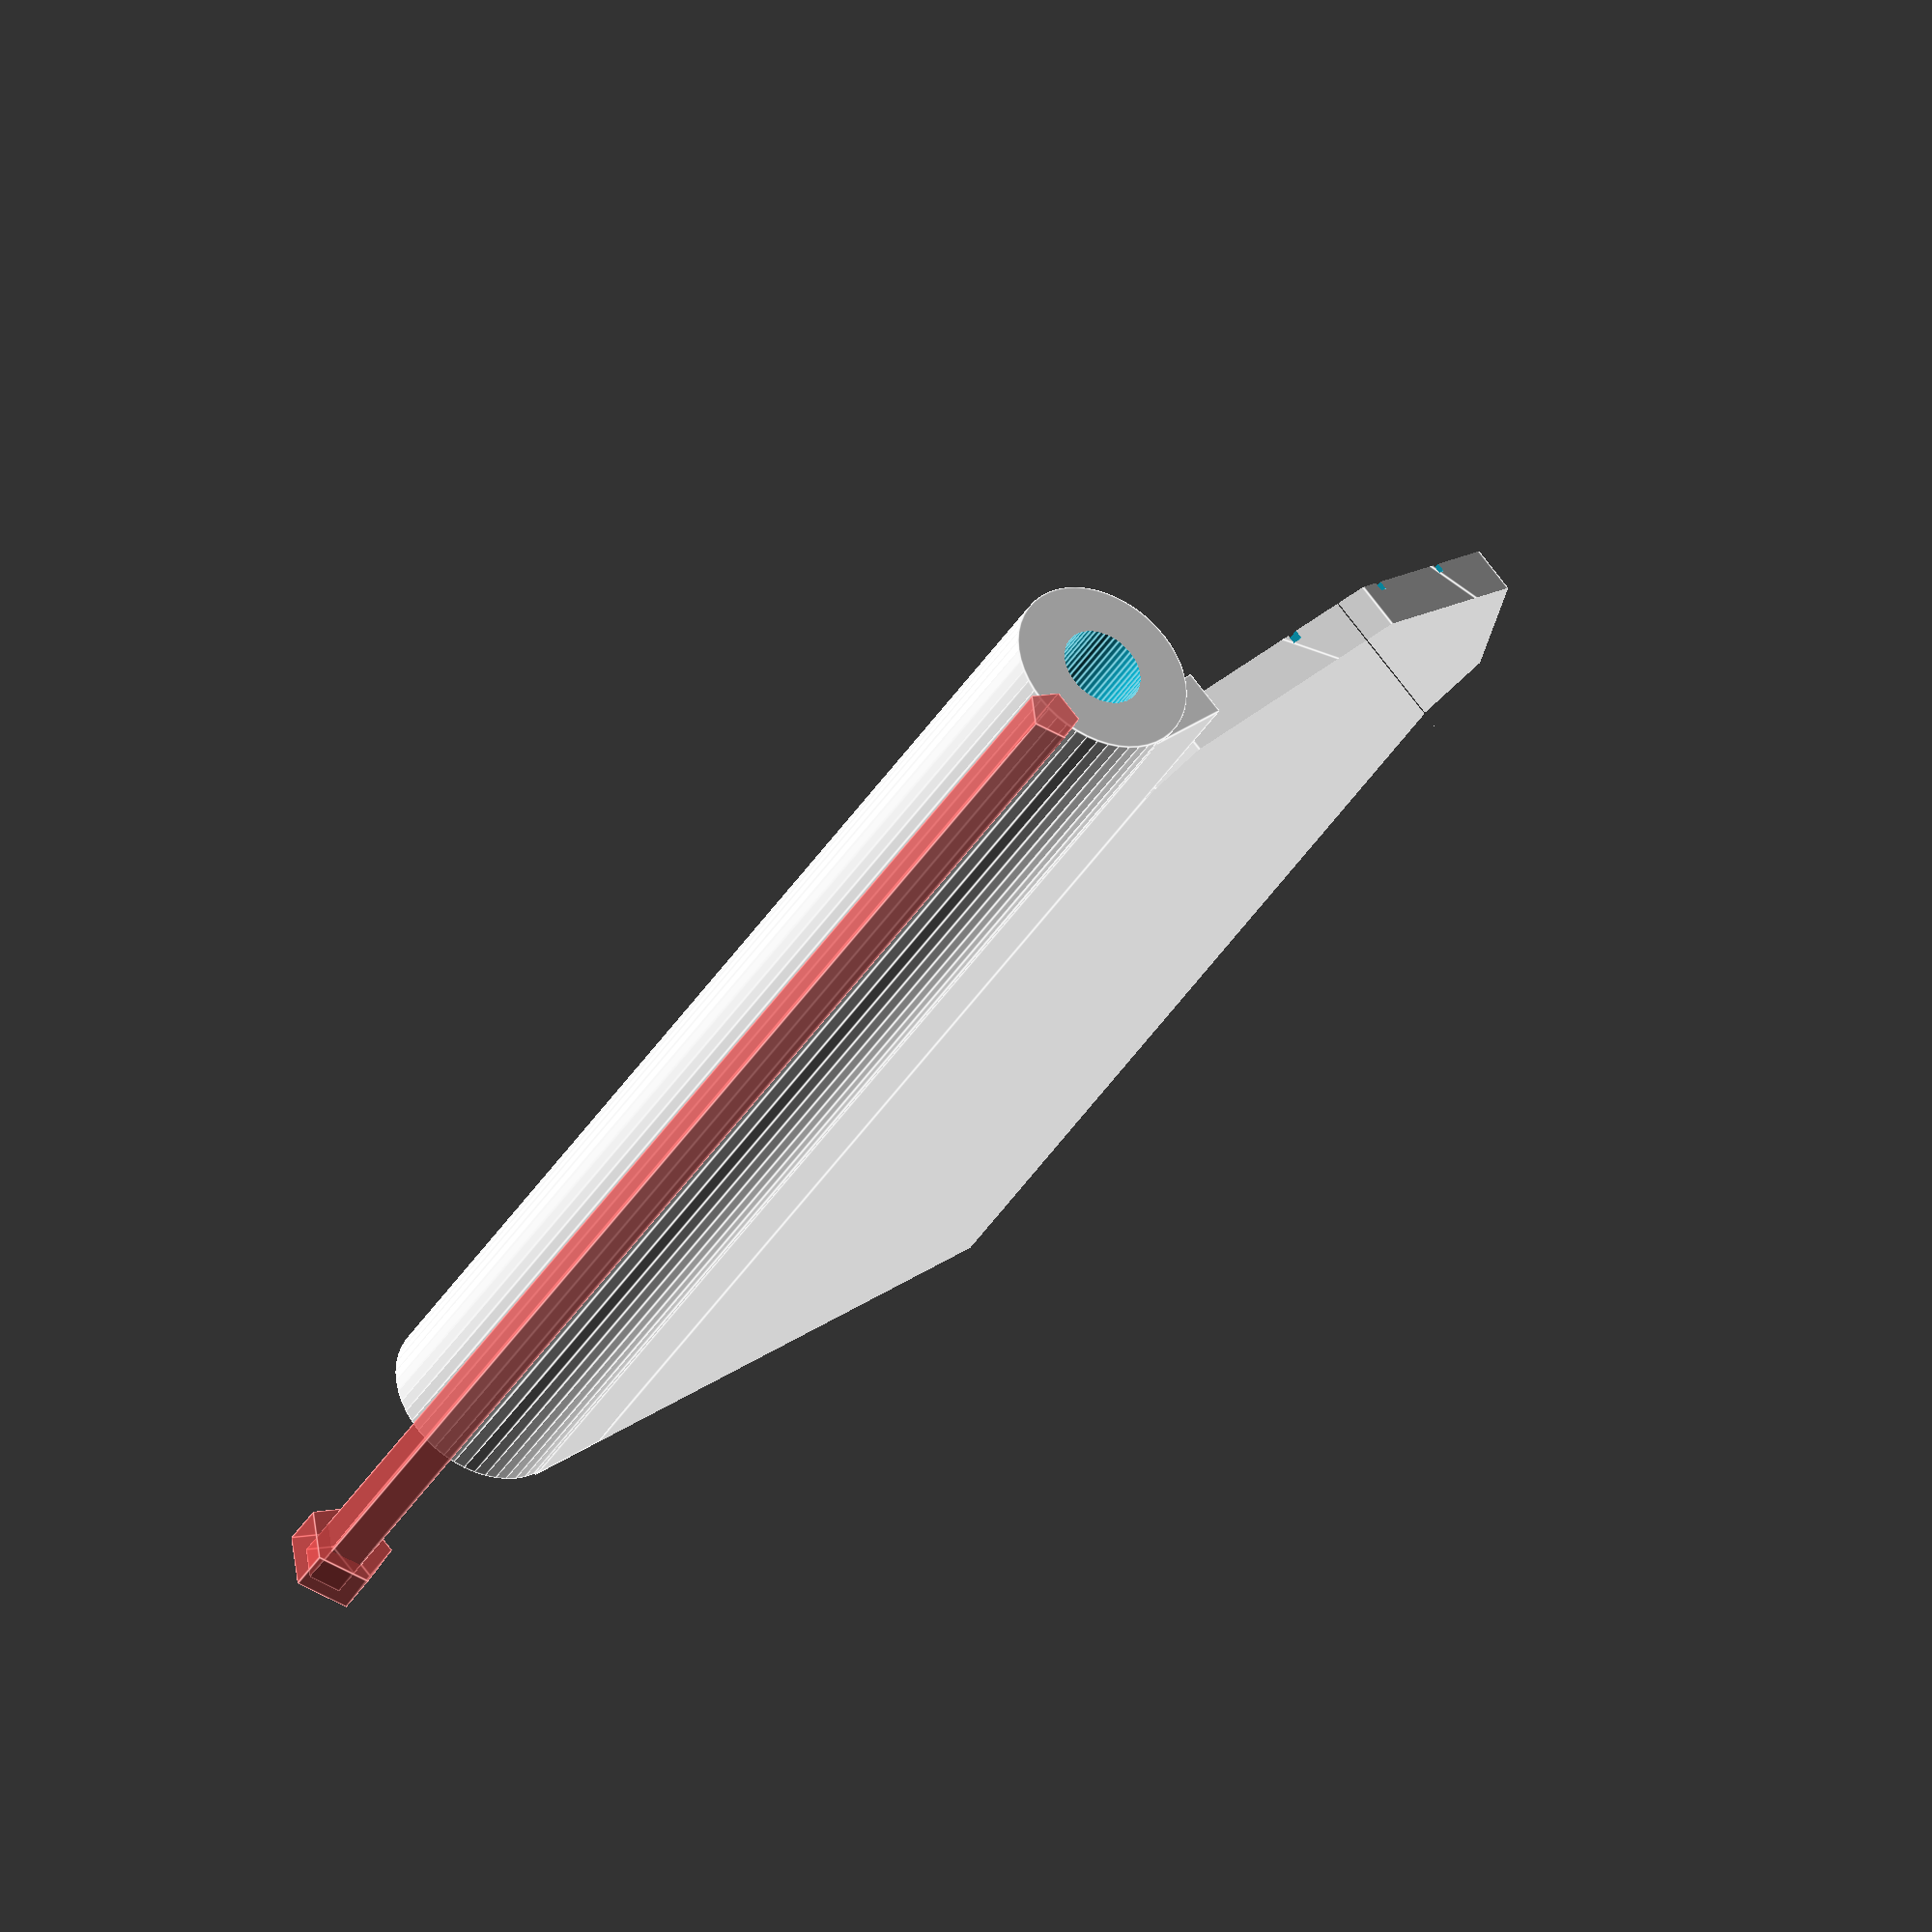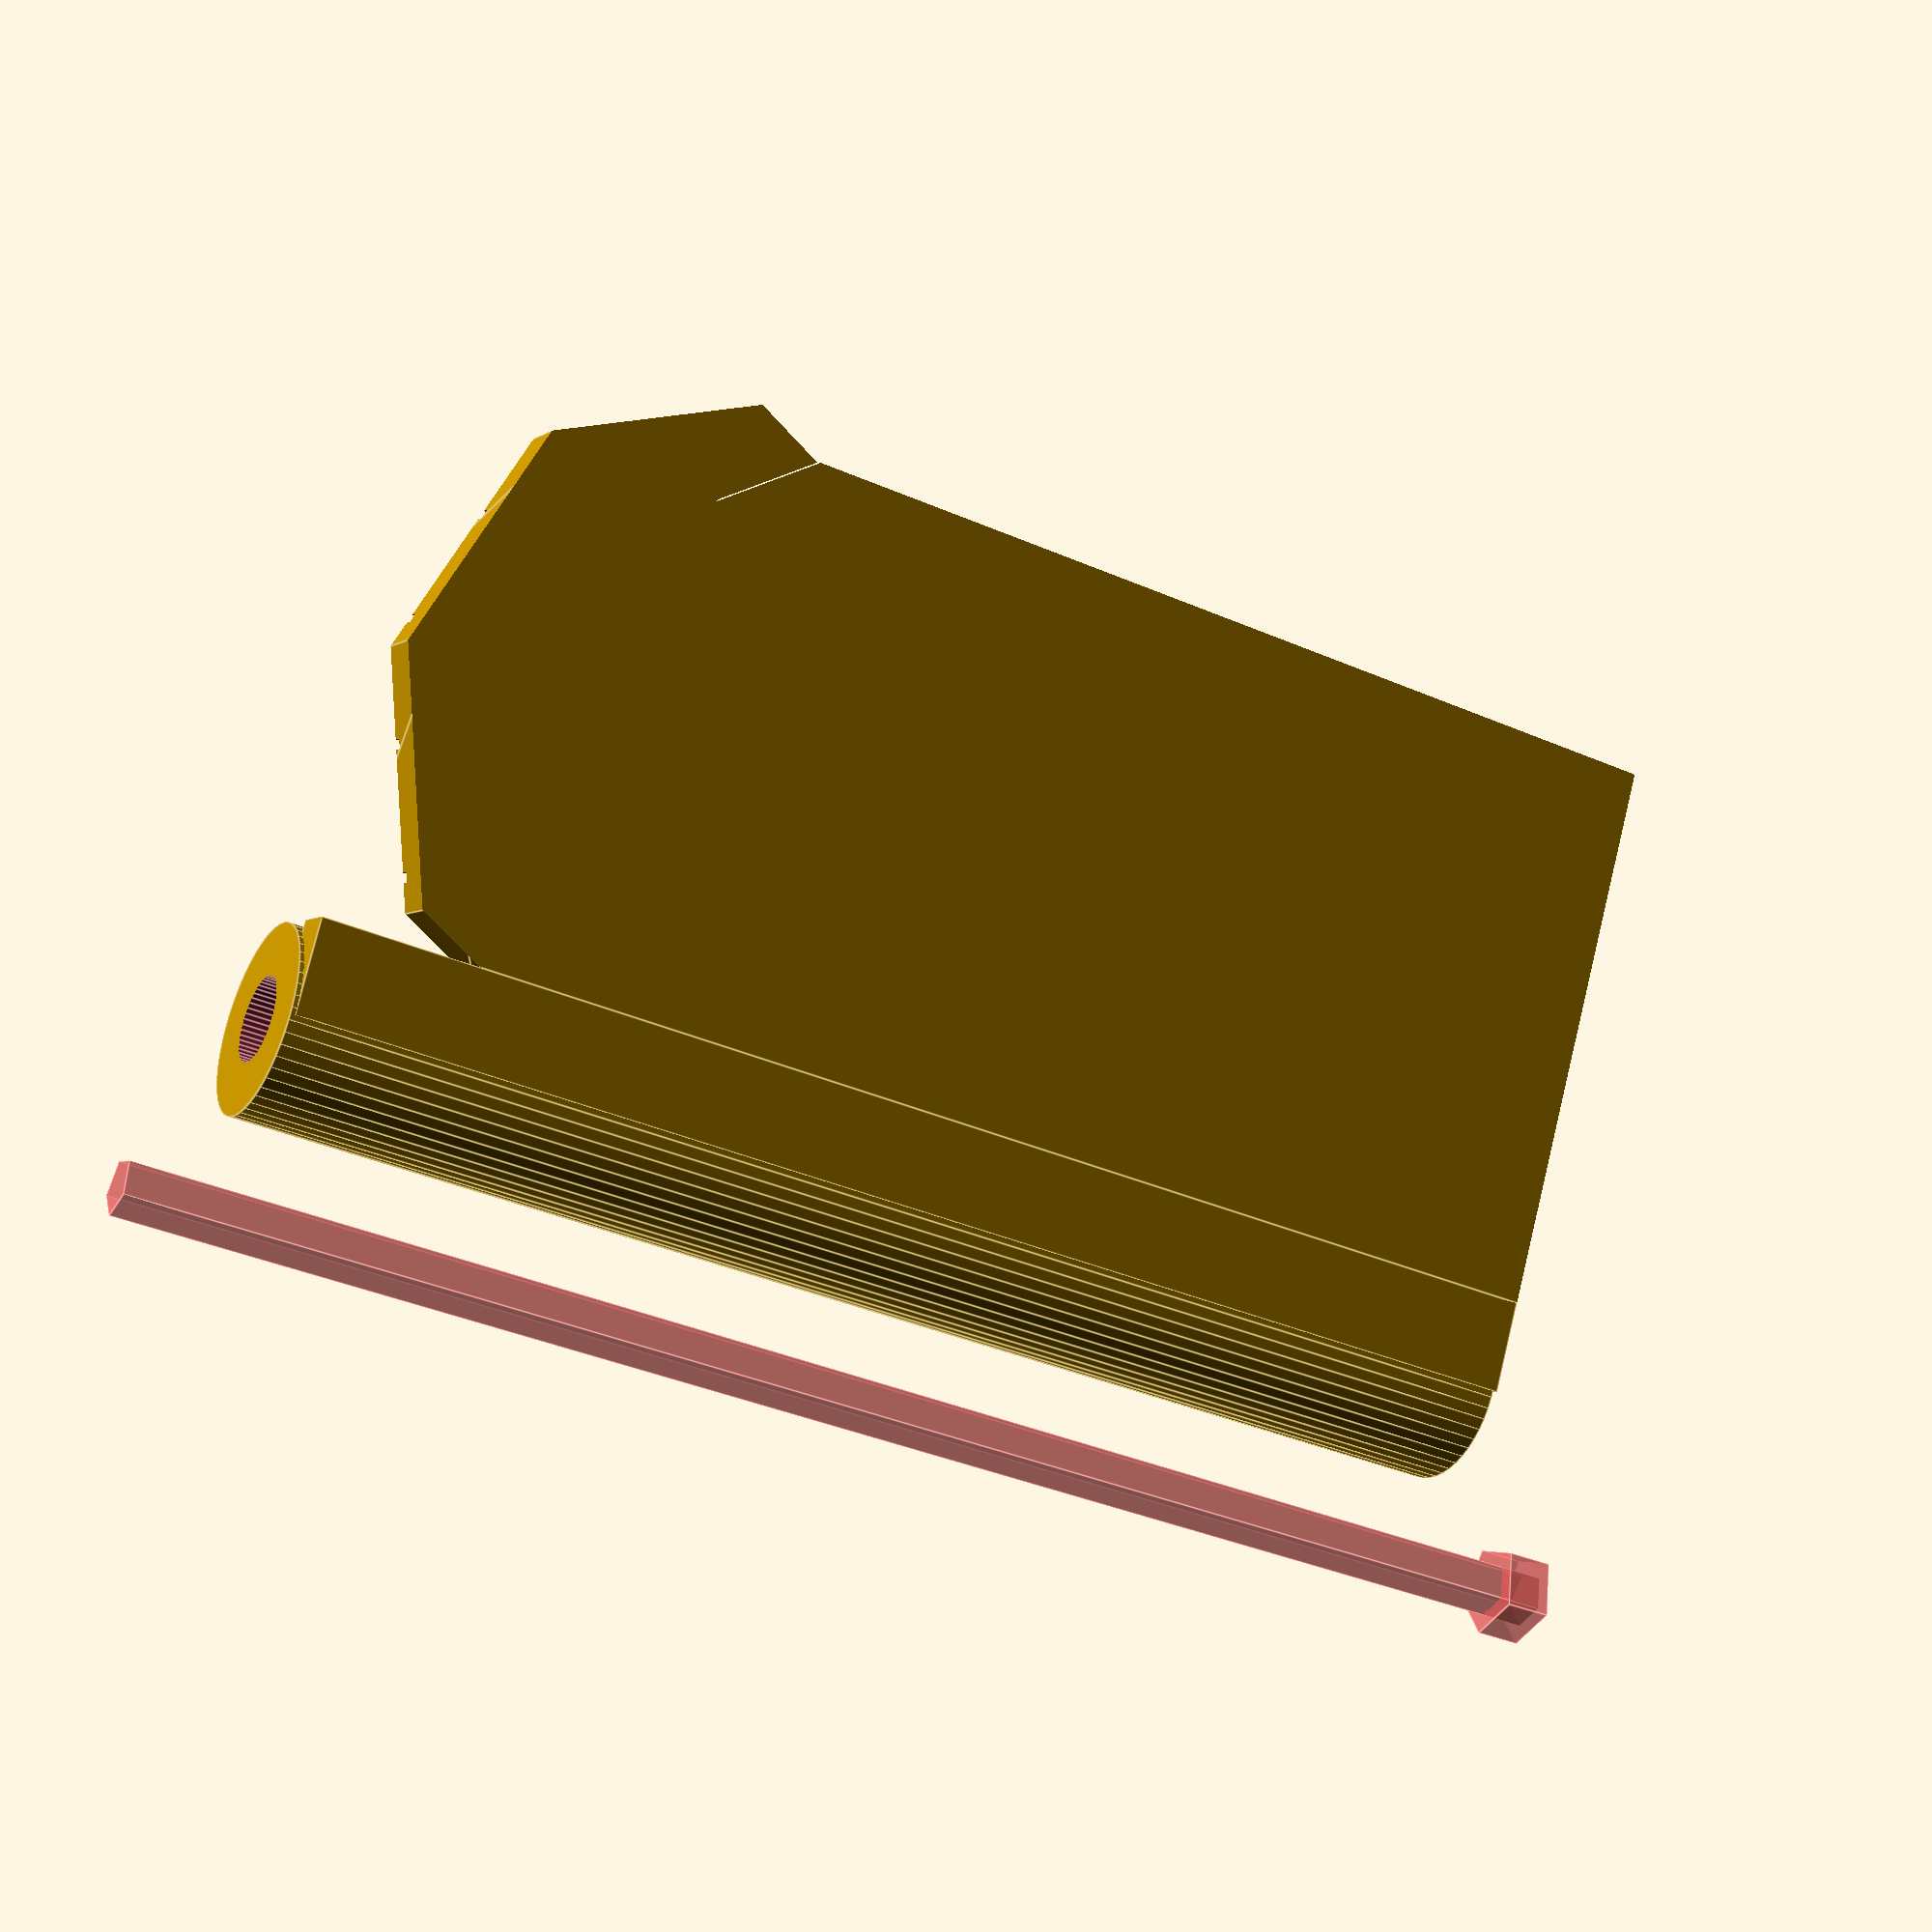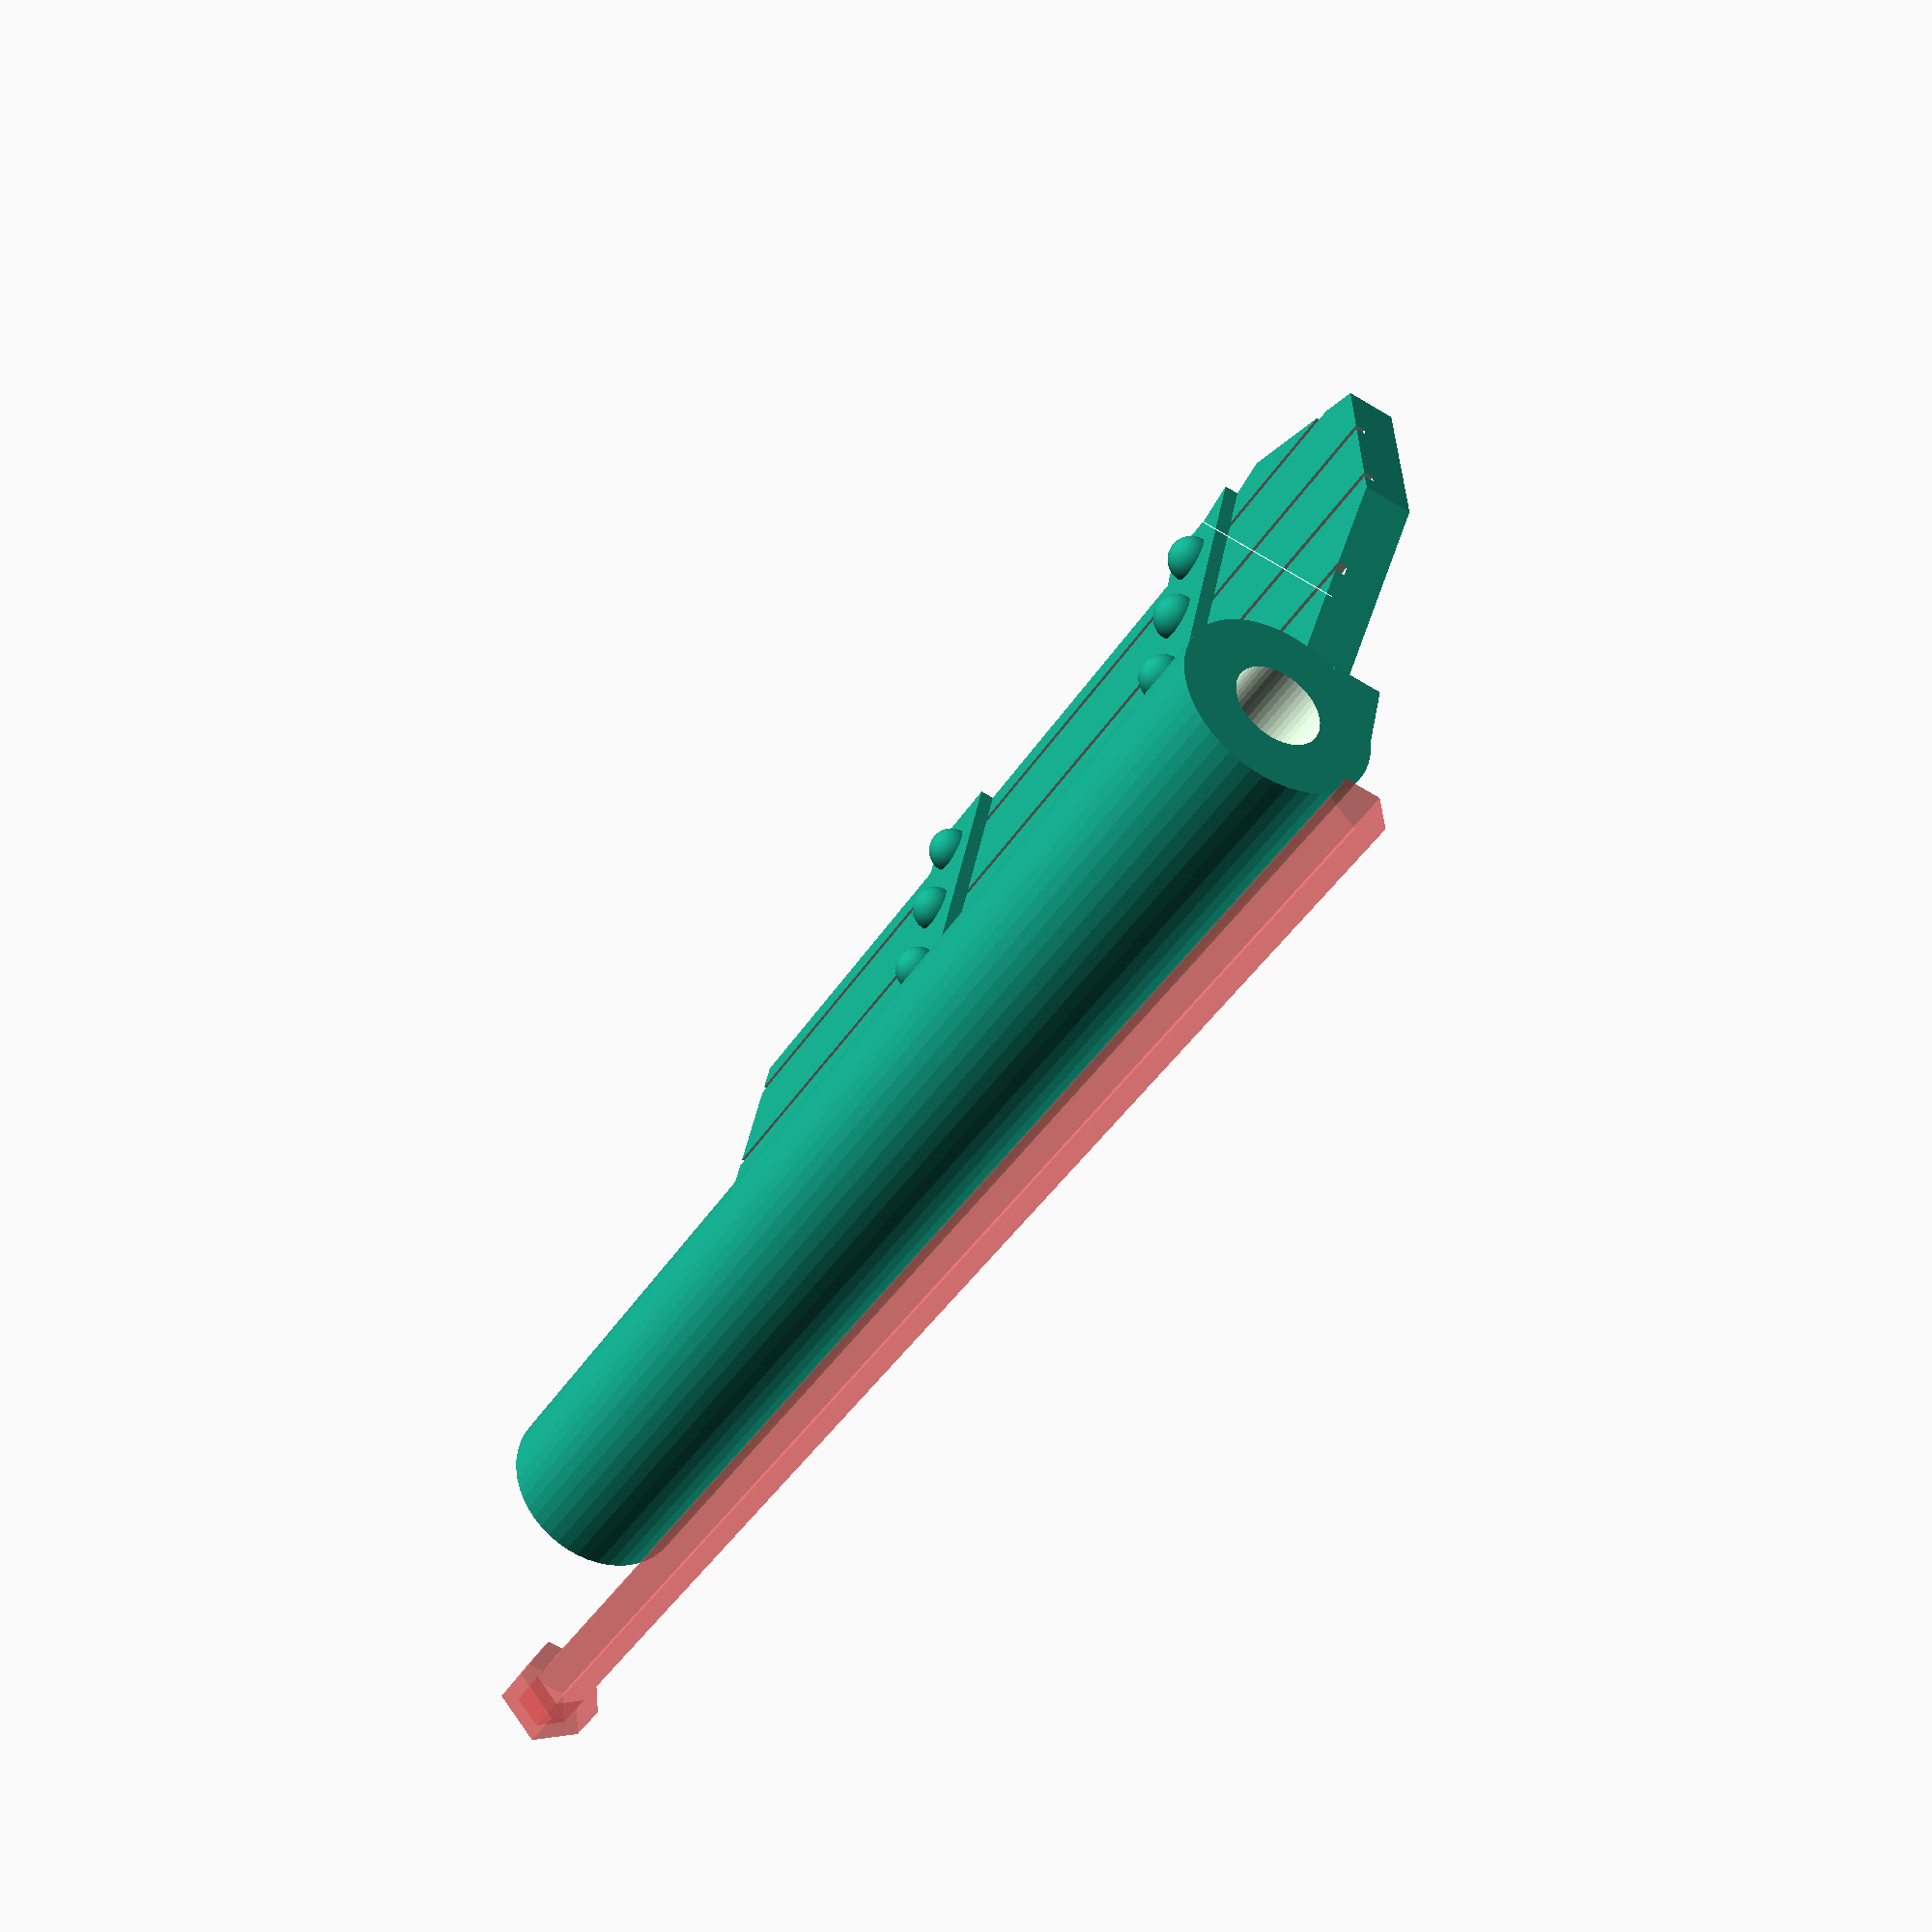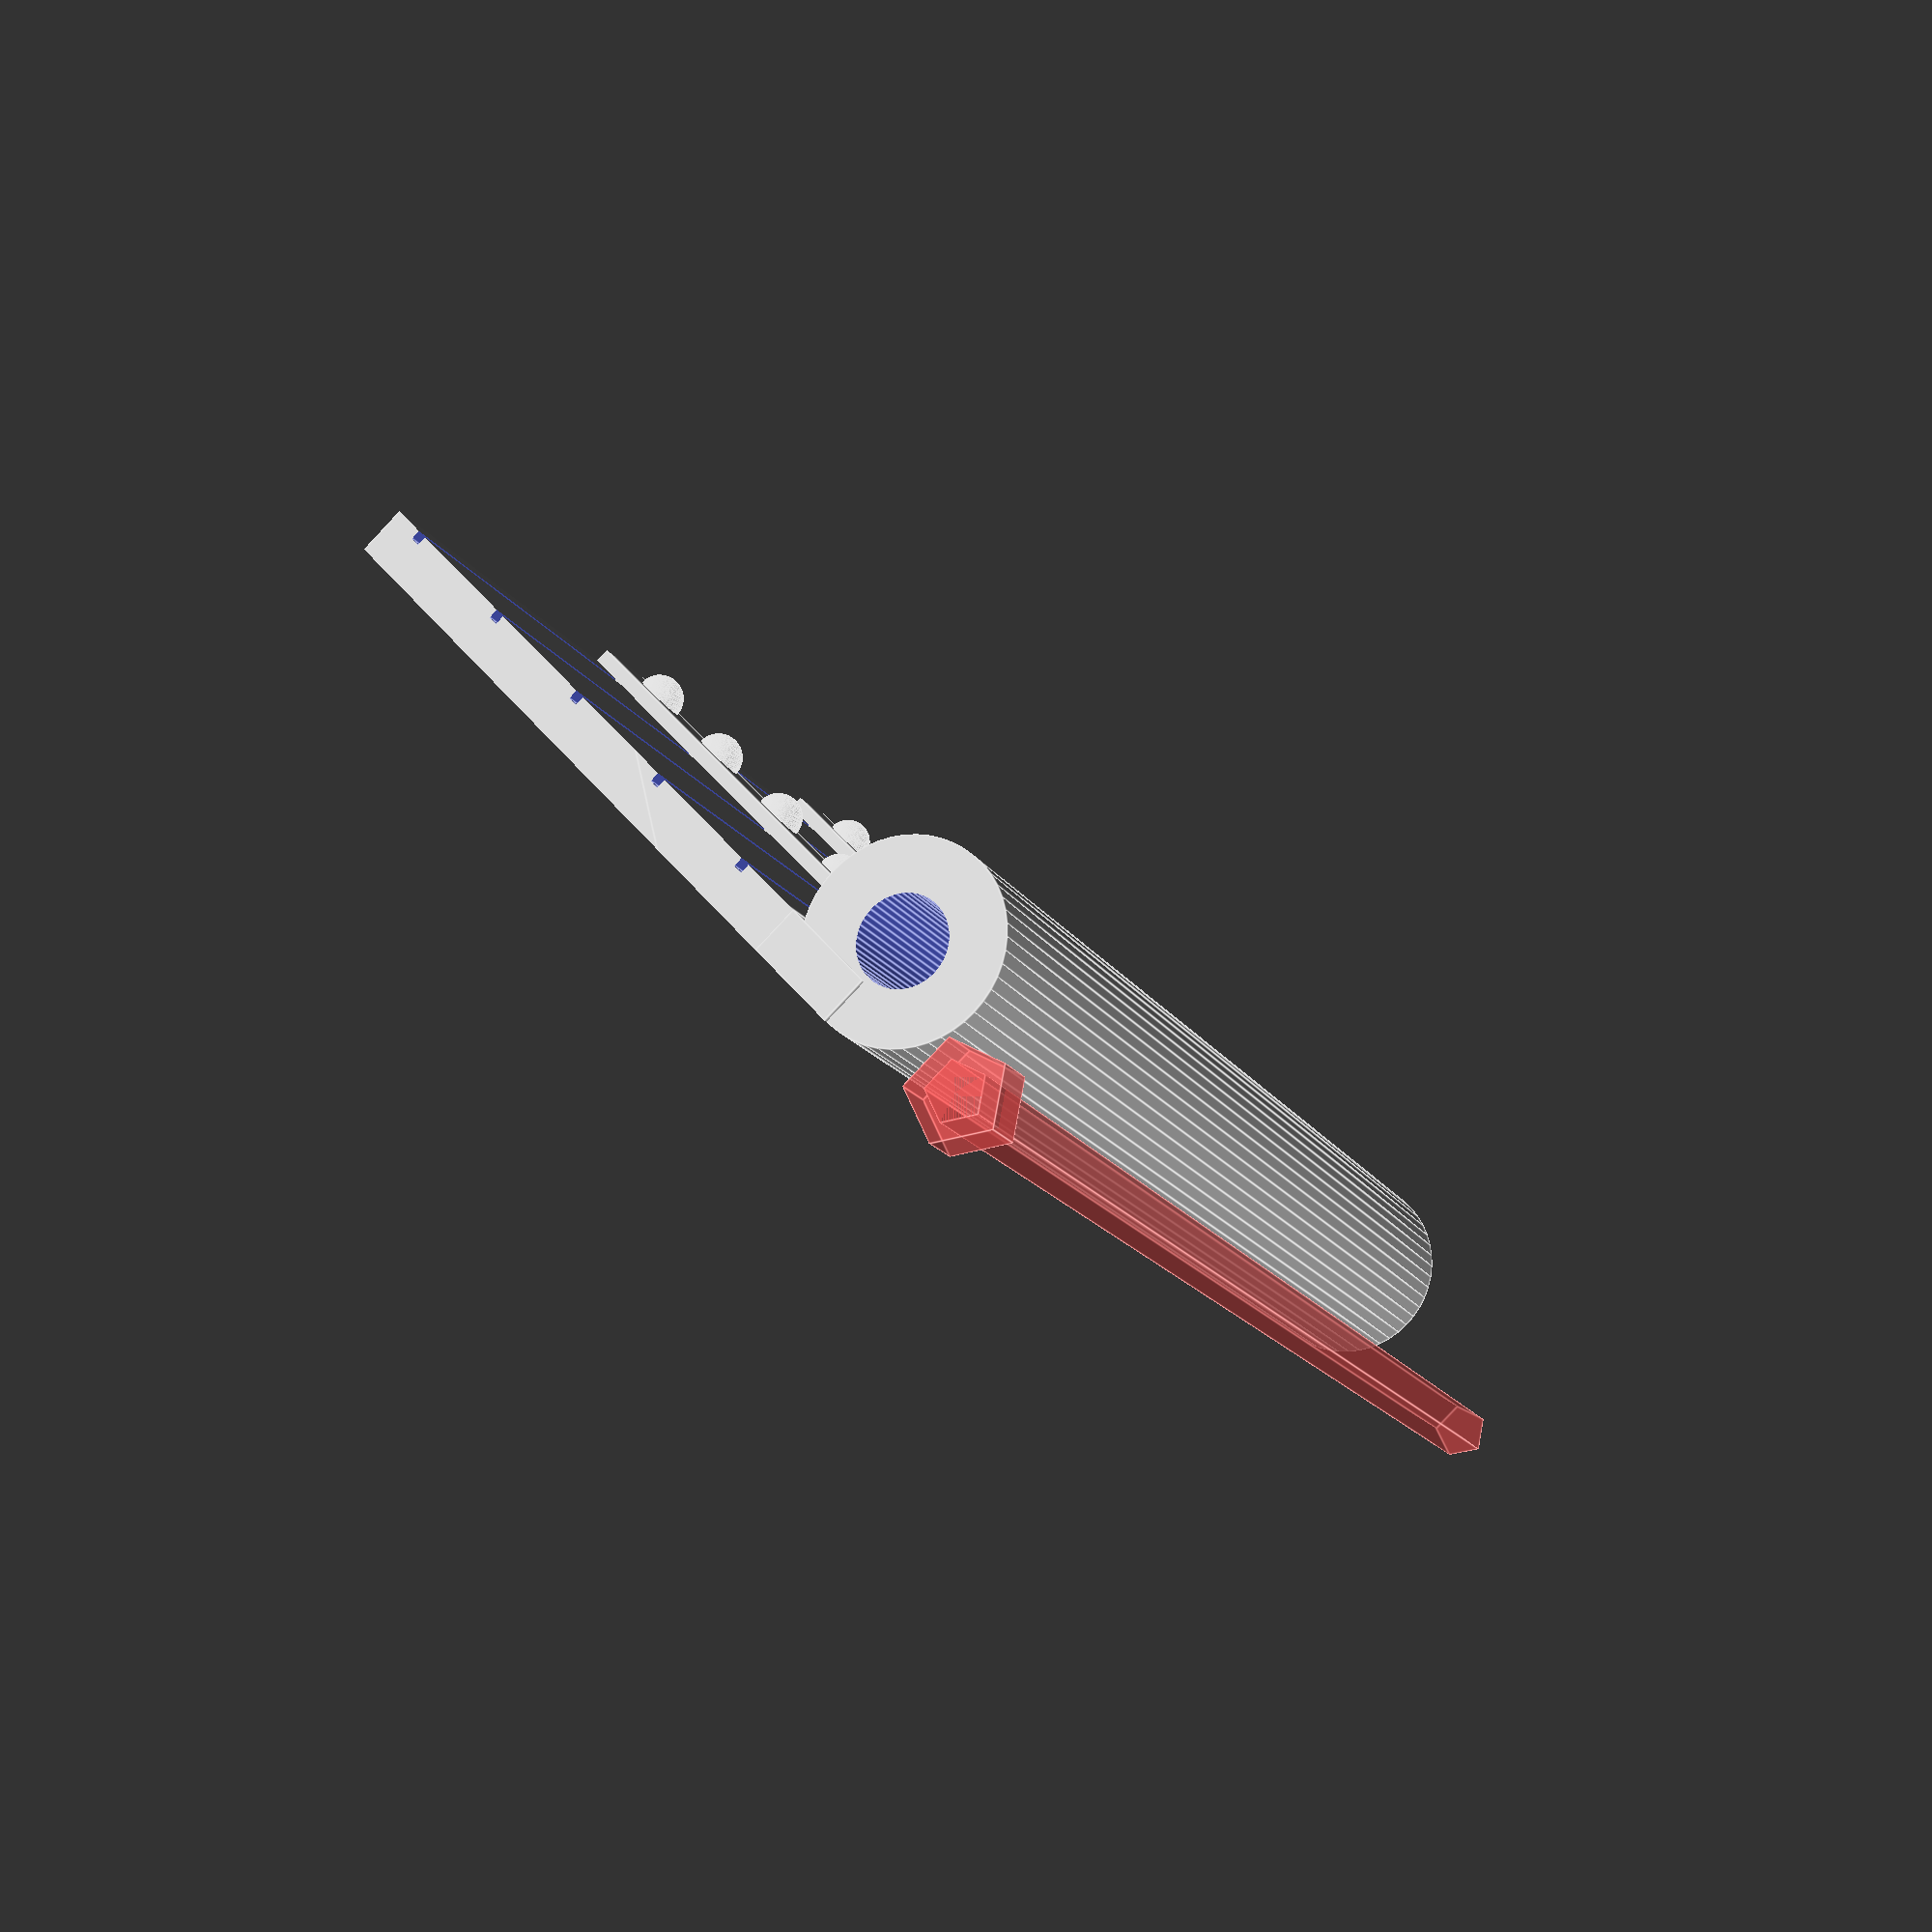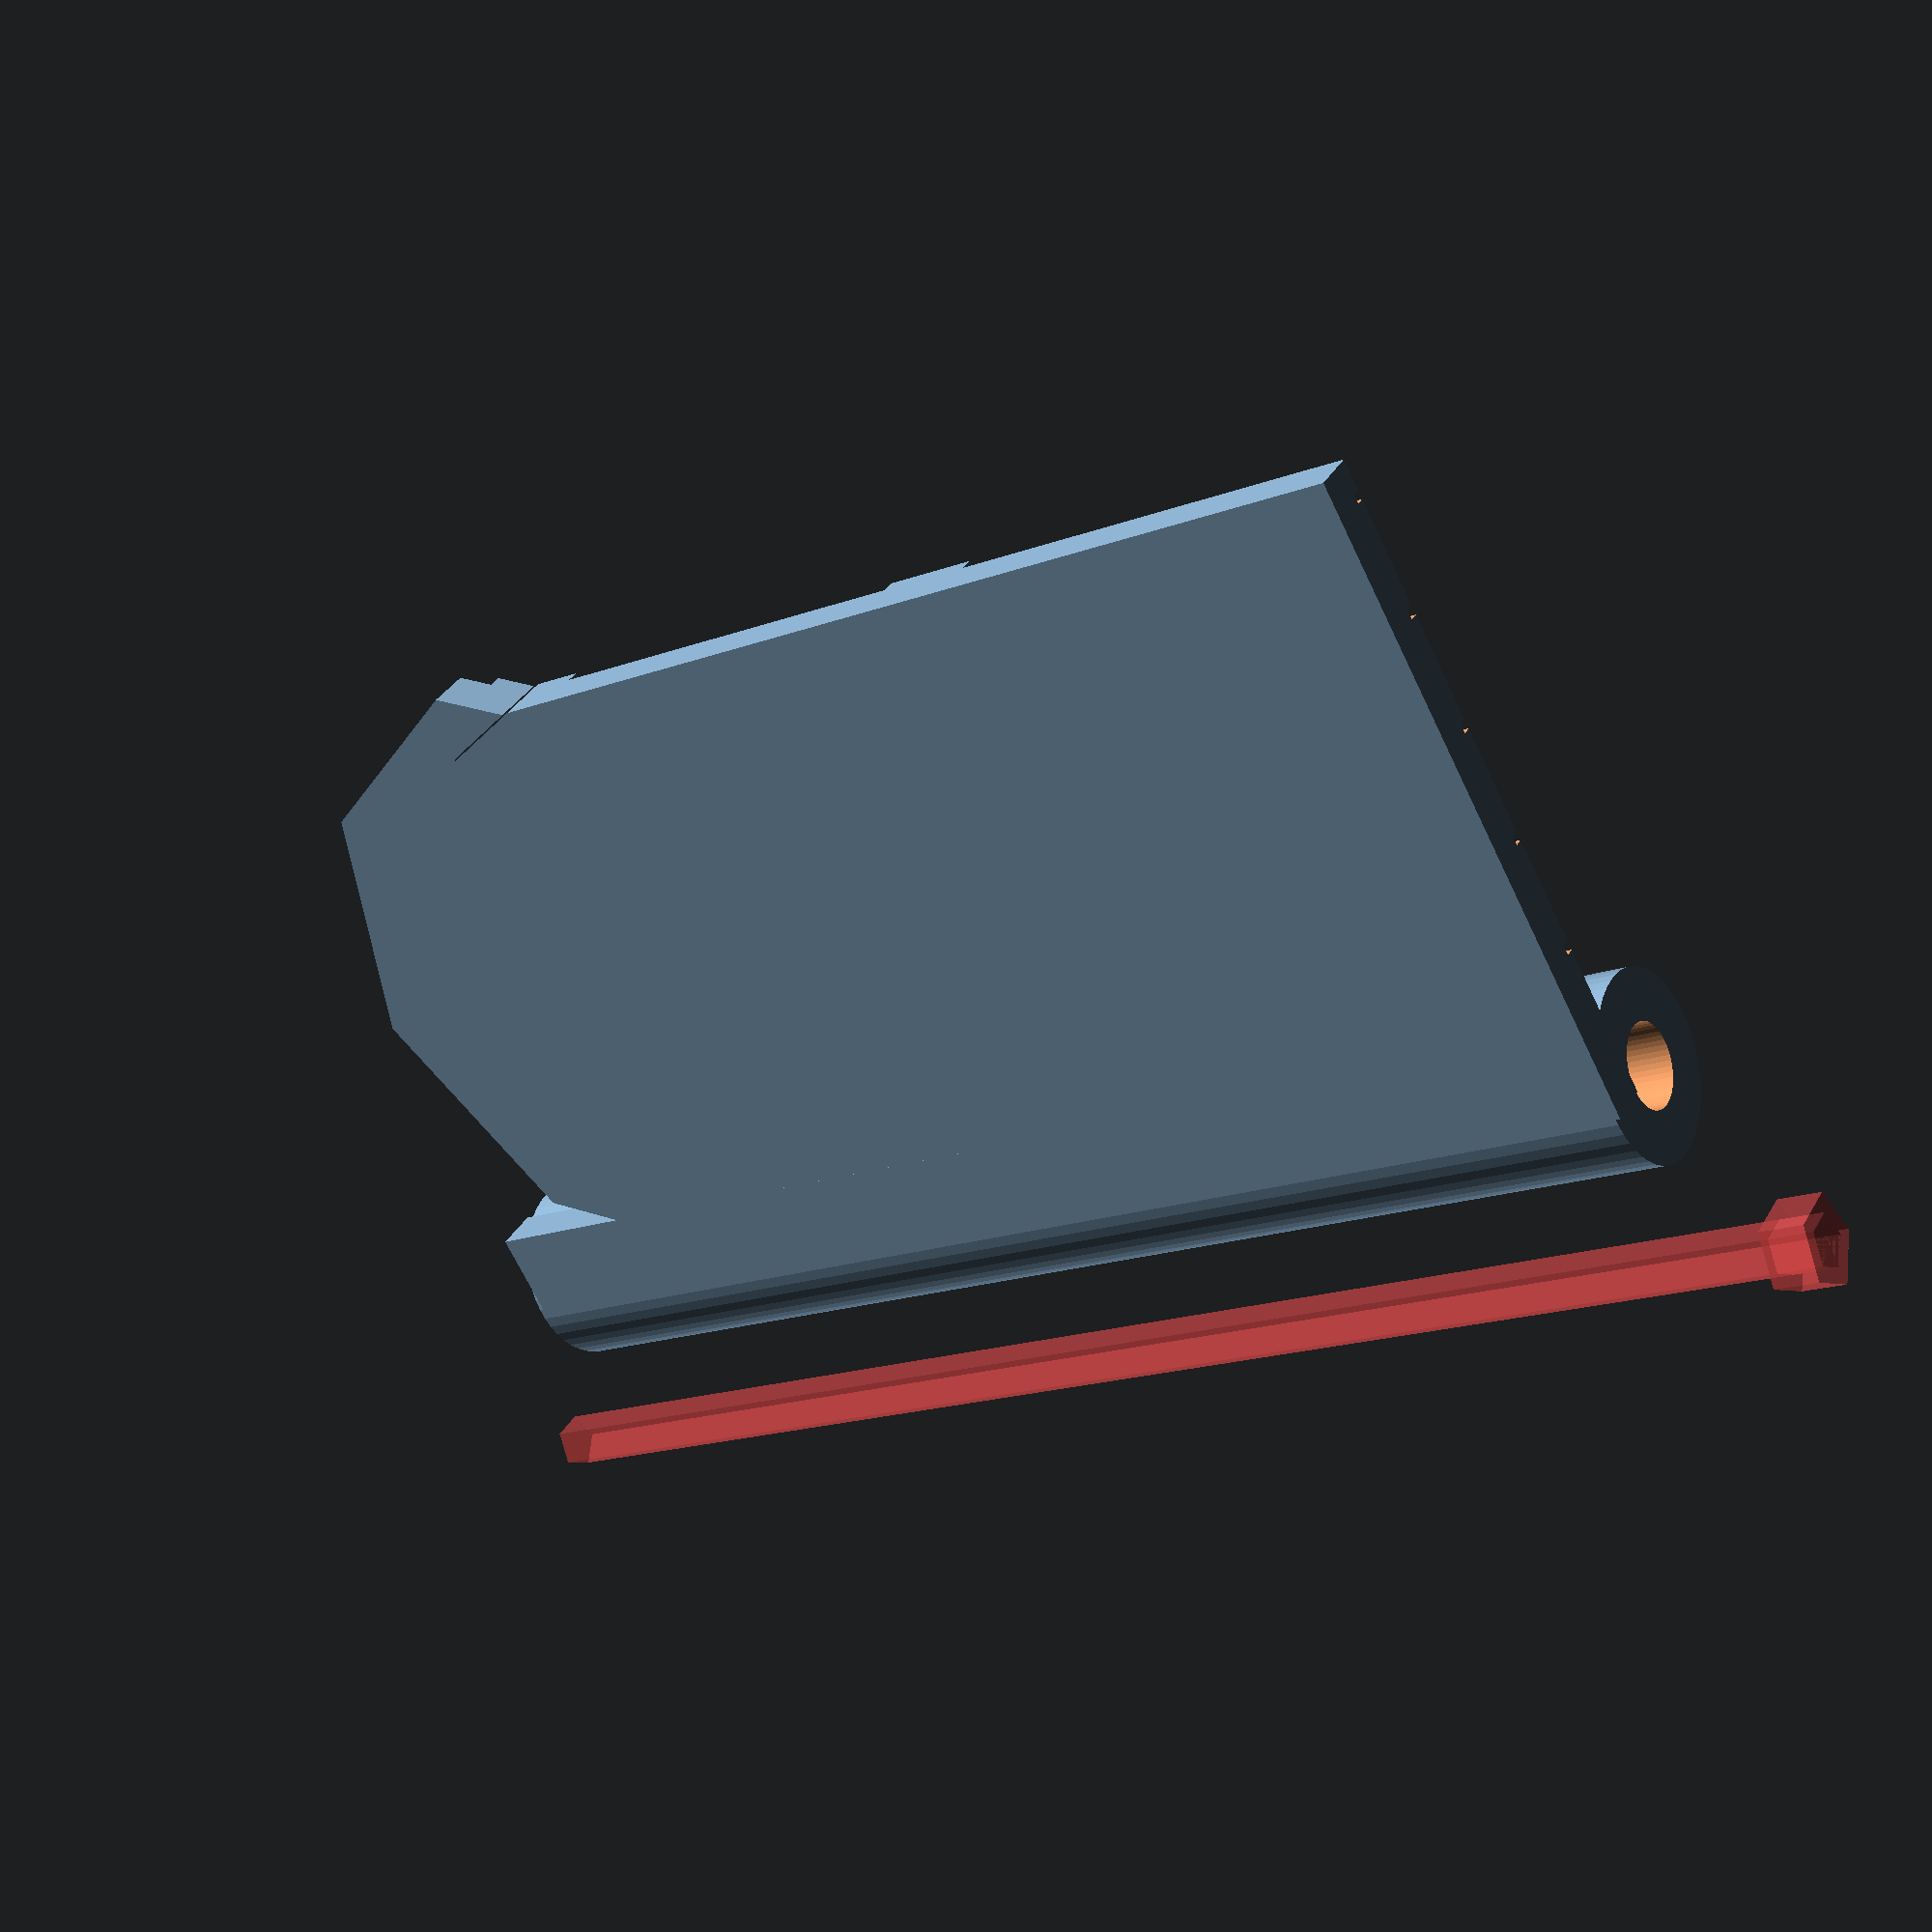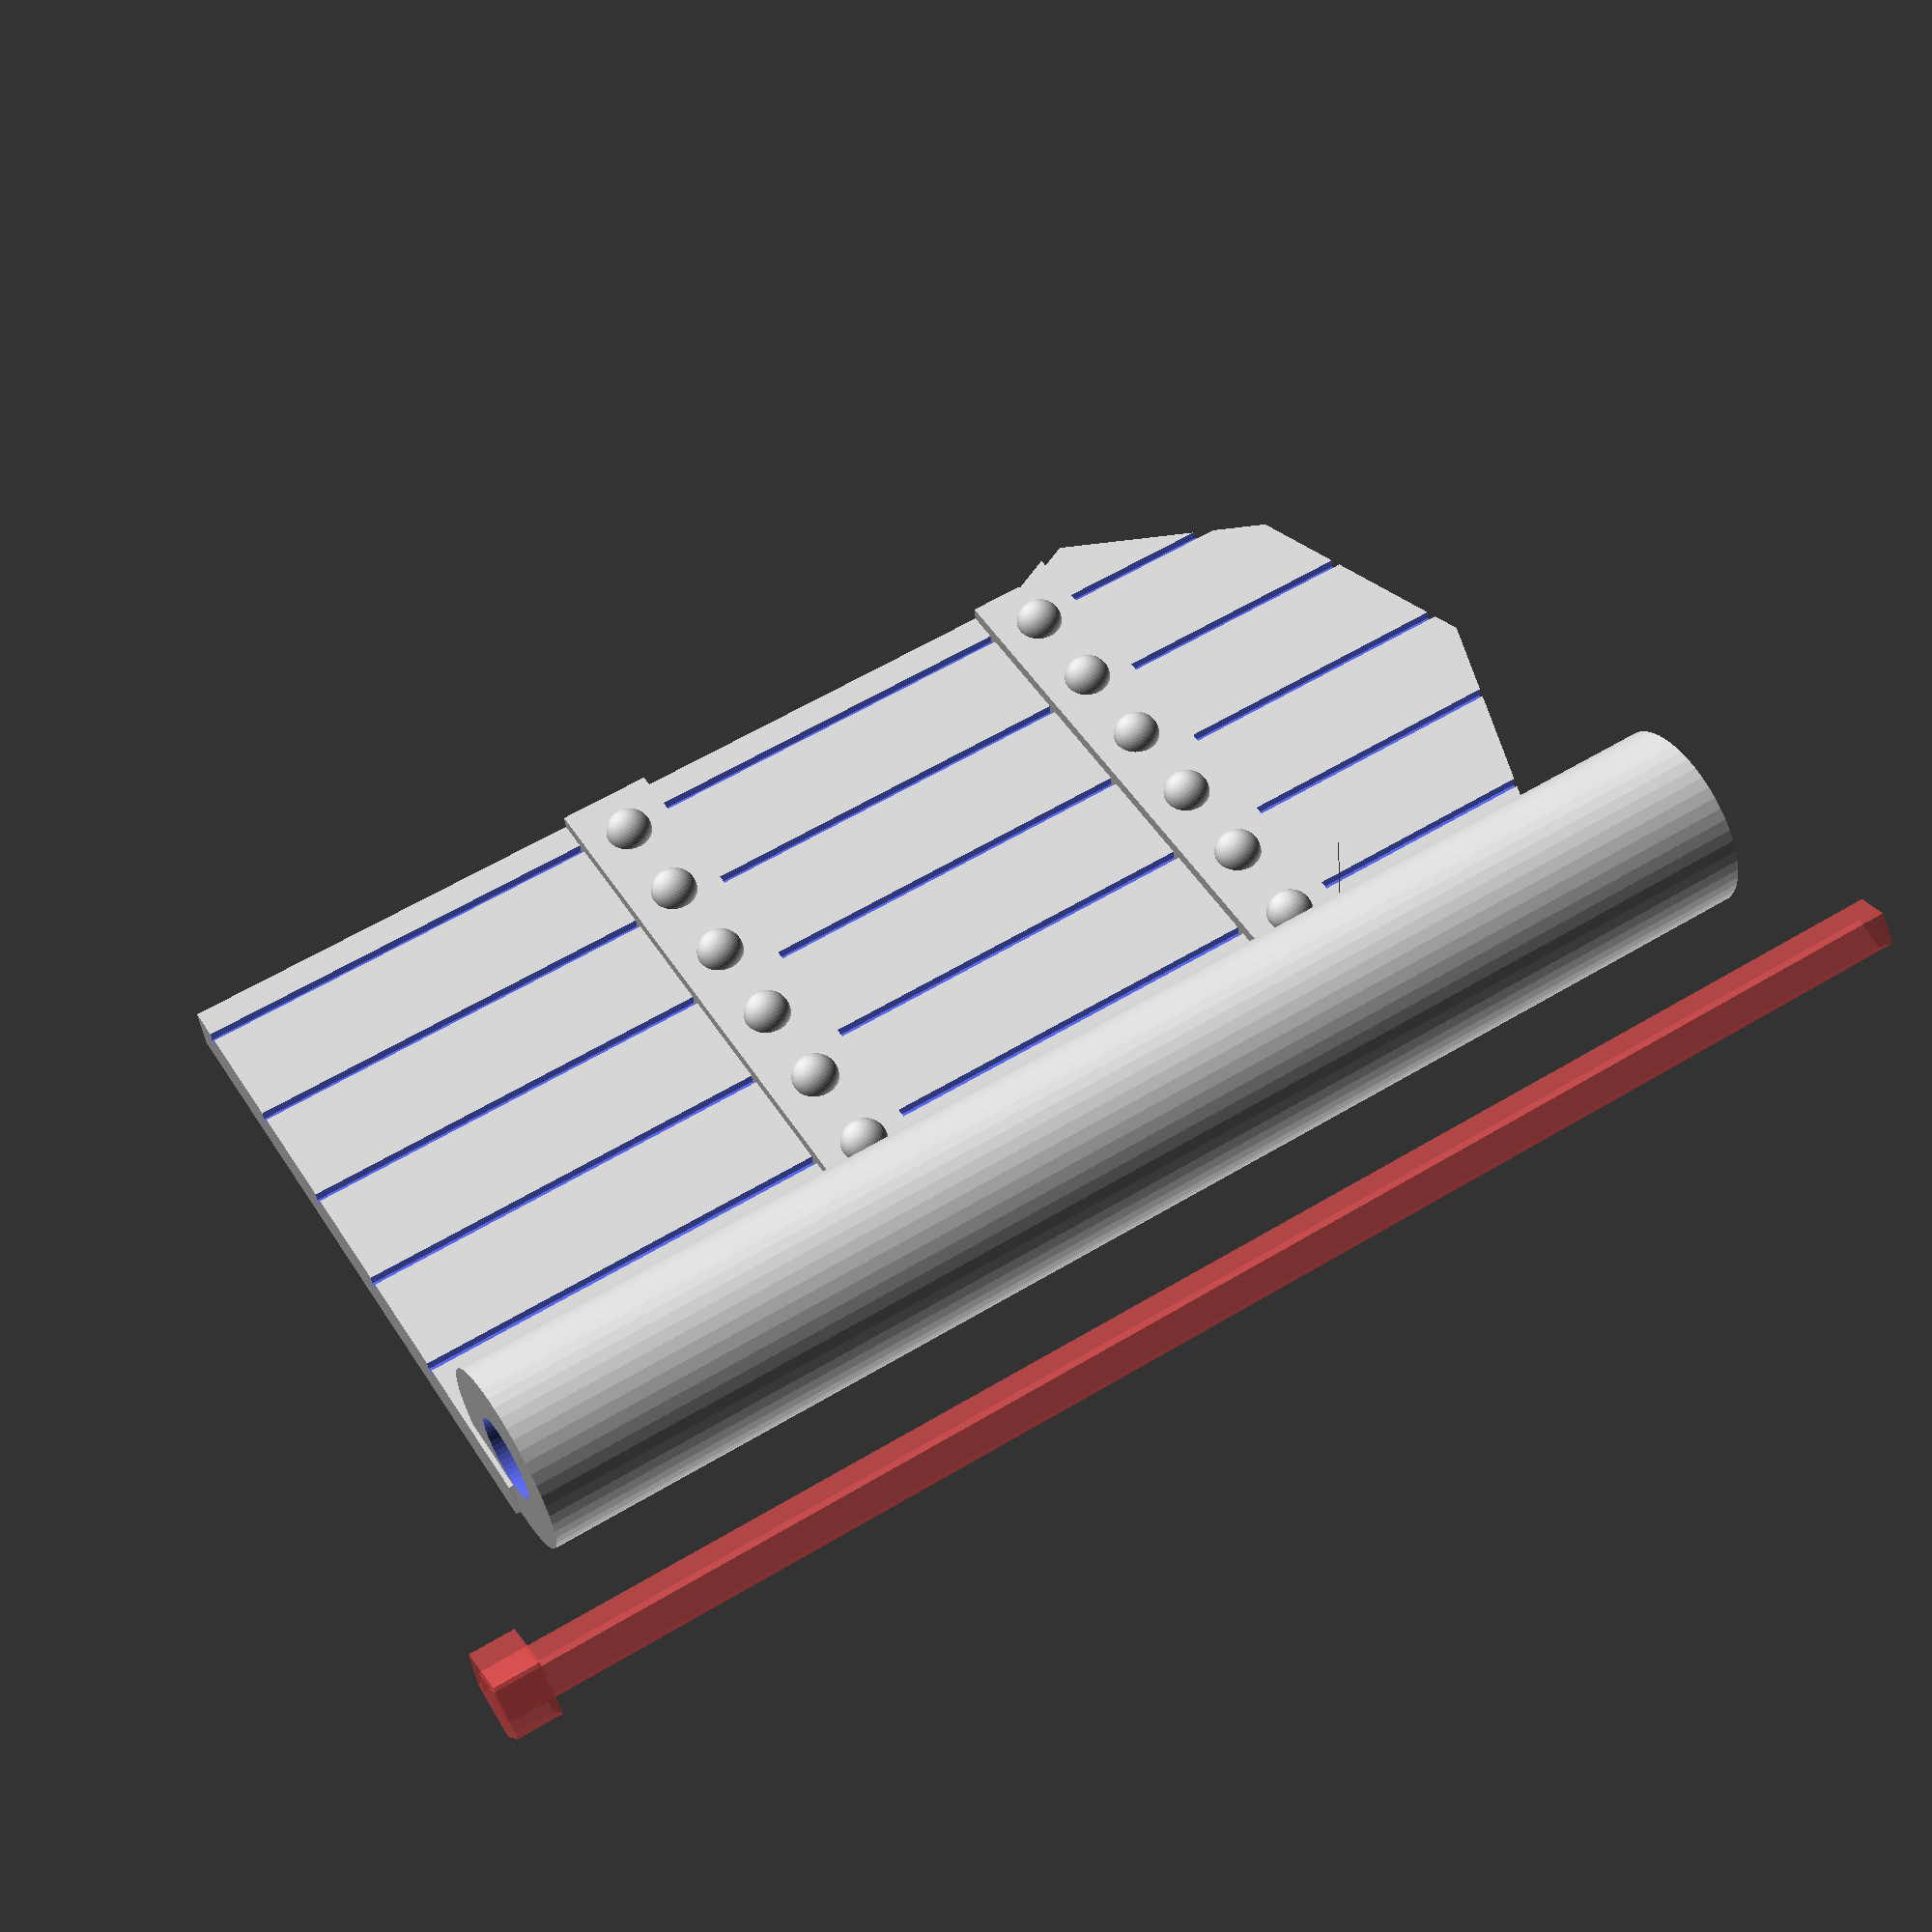
<openscad>
use <MCAD/regular_shapes.scad>

// Setup
// Höhe in mm
hoehe = 50;
// Seitenbreite
seite = 18.5;
// Tore (Windrichtungen)
tore = [];
// Durchgänge (Windrichtungen)
// (Bei Zinnenkranz ausgeparte Seiten)
durchgaenge = [3,4];
// Zinnenkranz drucken
zinnen_zeigen = true;
// Turm anzeigen
turm_zeigen = true;
// Bergfried oberen Turmteil anzeigen
bergfried_zeigen = true;
// Tor anzeigen
tor_zeigen = true;



// Berechnete größen

sideRad = seite * sqrt(3)/2;


module move(x=0,y=0,z=0,rx=0,ry=0,rz=0)
{ translate([x,y,z])rotate([rx,ry,rz]) children(); }

module wallmove(x=0, y=0, z=0, richtung=0) {
  rotate([0,0,richtung*60]) translate([x,y,z]) children();
}

function flatten(l) = [ for (a = l) for (b = a) b ] ;

if (zinnen_zeigen) {
move(z=1) zinnenkranz();
}

if (turm_zeigen) {
move(x=sideRad*3) turm();
}

if (bergfried_zeigen) {
move(x=sideRad*3,y=sideRad*3, z=2) bergfried();
}

if (tor_zeigen) {
move(x=-sideRad*3,z=1, rx=-90)  drehtor();
move(x=-(sideRad*2)+4) #drehtordorn();
}

module turm() {
  difference() {
    // turmkörper
    union() {
      hexagon_tube(hoehe, seite, 1);
      hexagon_prism(2,seite);
      for (i = tore) {
        //wallmove(0, sideRad-.1, 0, i)
        //tor();
        wallmove(richtung=i,y=.4, x=.5) drehtorangeln();
      }
        mauerstruktur();
    }
    for (i = flatten([durchgaenge, tore])) {
      wallmove(0, sideRad-2, 1, i)
       toroeffnung();
    }
    for (i = [1:6]) {
      wallmove(0, sideRad-2, 7, i)
       fenster();
    }
    //move(0,0,1) cylinder_tube(5, sideRad-2, seite);
  }
}

module zinnenkranz() {
move(0, 0, -1)
  difference() {
    union() {
    difference() {
      translate([0,0,0]) hexagon_tube(12,seite +3.5,2);
        zinnen();
    }
    move(0,0,3) hexagon_prism(1, seite +1.5);
    move(0,0,0) hexagon_prism(3, seite -1.2);
    }
    for(i = durchgaenge) {
    rotate([0,0,i*60]) translate([0, sideRad+2.2, 4]) cube([seite*2,4,seite +1.5], center = true);
    }
  }
}

module tor() {
  torbreit = seite;
  torhoch = torbreit*1.8;
  color("Green") {
    move(0,0, torhoch/2) cube([torbreit, 1.2, torhoch], center = true);
    move(0,1, torhoch/2) difference() {
      cube([torbreit, 1.5, torhoch], center=true);
      move(0,0,2) cube([torbreit-3, 1, torhoch + 3], center=true);
    }
  }
}

module toroeffnung() {
  $fn = 8;
  torbreit = seite - seite/5;
  torhoch = hoehe/3 - (hoehe/30);
  rundungdm = torbreit/2 -torbreit/10;
  //
  translate([0,5,rundungdm*4]) {
    union() {
      rotate([90,0,0]) {
        linear_extrude(6) {
          circle(rundungdm);
          move(0, -rundungdm*2) square([rundungdm*1.8, (rundungdm*4)-3], center=true);
        }
      }
    }
  }
}

module fenster() {
  $fn = 8;
  fensterbreit = seite/5;
  fensterhoch = hoehe;
  fensterdm = fensterbreit/2 -fensterbreit/10;
  //
  translate([0,5,fensterdm*14]) {
    union() {
      rotate([90,0,0]) {
        linear_extrude(6) {
          circle(fensterdm);
          move(0, -fensterdm*4) square([fensterdm*1.8, (fensterdm*10)-3], center=true);
        }
      }
    }
  }

}

module mauerstruktur() {
  for (i = [1:6]) {
    move(rz=i*60)
    move(x=-sideRad/2-.5,y=-sideRad+0.1, rx=90) {
        scale([seite / 72, (hoehe-2) / 108, 0.9/ 256])
        surface(file = "mauer2.png", convexity = 3);
    }
  }
}


module solomauer() {
  cube([seite, 1, hoehe]);
  move(x=0,y=0, rx=90) {
    scale([seite / 72, (hoehe-2) / 108, 0.9/ 256])
    surface(file = "mauer2.png", convexity = 3);
  }
}


module zinnen() {
  zinB = seite/8;
  zinVers = seite/6 * 1.8;
  echo(zinB);
  for (i = [1:6]) {
    rotate([0,0,i*60]) {
      color("Blue") {
        translate([0, sideRad, 7]) {
          translate([-zinVers,0,5]) cube([zinB,7,12], center= true);
          translate([0,0,5]) cube([zinB,7,12], center= true);
          translate([zinVers,0,5]) cube([zinB,7,12], center= true);
          move(x=0.5,y=4) schwalbenschwanz();
          move(x=zinVers+.5,y=4) schwalbenschwanz();
          move(x=-zinVers+.5,y=4) schwalbenschwanz();
          move(x=-(zinVers)*2,y=4) schwalbenschwanz();
        }
      }
    }
  }
}

module schwalbenschwanz() {
  $fn=50;
  move(z=3,rx=90)
  linear_extrude(4) {
    difference() {
      move(x=0) square(4.5);
      union() {
        move() circle(d=4);
        move(x=4.5) circle(d=4);
      }
    }
  }
}

module drehtor() {
  $fn = 50;
  torbreit = seite-1;
  torhoch = torbreit*1.8;
  intersection() {
    union() {
      difference() {
        cube([torbreit-3.5, 1, torhoch]);
        for(rille = [1:5]) {
          move(x=rille*2.5,y=-.8) cube([.2,1,torhoch]);
        }
      }
      for(querbrett = [torhoch/3, (torhoch/3)*2]) {
        move(z=querbrett, y=-.3) cube([torbreit, 1, 2]);
        for (nagel = [1:6])
        move(z=querbrett+1, y=-.3, x=(nagel*2)+1) sphere(d=1);
      }
    }
    move(x=seite/2-1,y=-3) scale(v=[1.2,1.2,1]) toroeffnung();
  }
  move(x=torbreit-3.5, z=1.5) cube([2,1,torhoch-3.2]);
  move(x=torbreit-1.5, y=-1, z=torhoch/2)
  difference() {
  cylinder(torhoch-3.2, r=2, center=true);
  cylinder(torhoch*2, r=.9, center = true);
  }
}

module drehtorangeln() {
  $fn = 50;
  torbreit = seite-1;
  torhoch = torbreit*1.8;
  move(x=-seite/2+1.5,y=sideRad+2,rz=0) {
    difference() {
      union() {
        move(x=-2,y=-2.5) cube([3,2.5,1.5]);
        move(x=0) cylinder(1.5, r=2);
        move(x=-2,y=-2.5, z=torhoch-.6) cube([3,2.5,1.5]);
        move(x=0, z=torhoch-.6) cylinder(1.5, r=2);
      }
      move(x=0, z=-4) cylinder(torhoch * 2, r=1);
    }
  }
}

module drehtordorn() {
  move(rx=-90, z=1, y=-1)
  union() {
    cylinder(d=1.2, 33);
    cylinder(d=2, 1);
  }
}

module bergfried() {
  turm();
  move(0,0,-2.5) hexagon_prism(3, seite -1.2);
}

</openscad>
<views>
elev=284.2 azim=324.4 roll=142.5 proj=o view=edges
elev=4.0 azim=74.7 roll=153.6 proj=p view=edges
elev=64.4 azim=110.3 roll=58.7 proj=p view=wireframe
elev=85.5 azim=29.0 roll=316.8 proj=p view=edges
elev=325.3 azim=118.7 roll=206.0 proj=p view=wireframe
elev=217.5 azim=238.5 roll=175.9 proj=p view=solid
</views>
